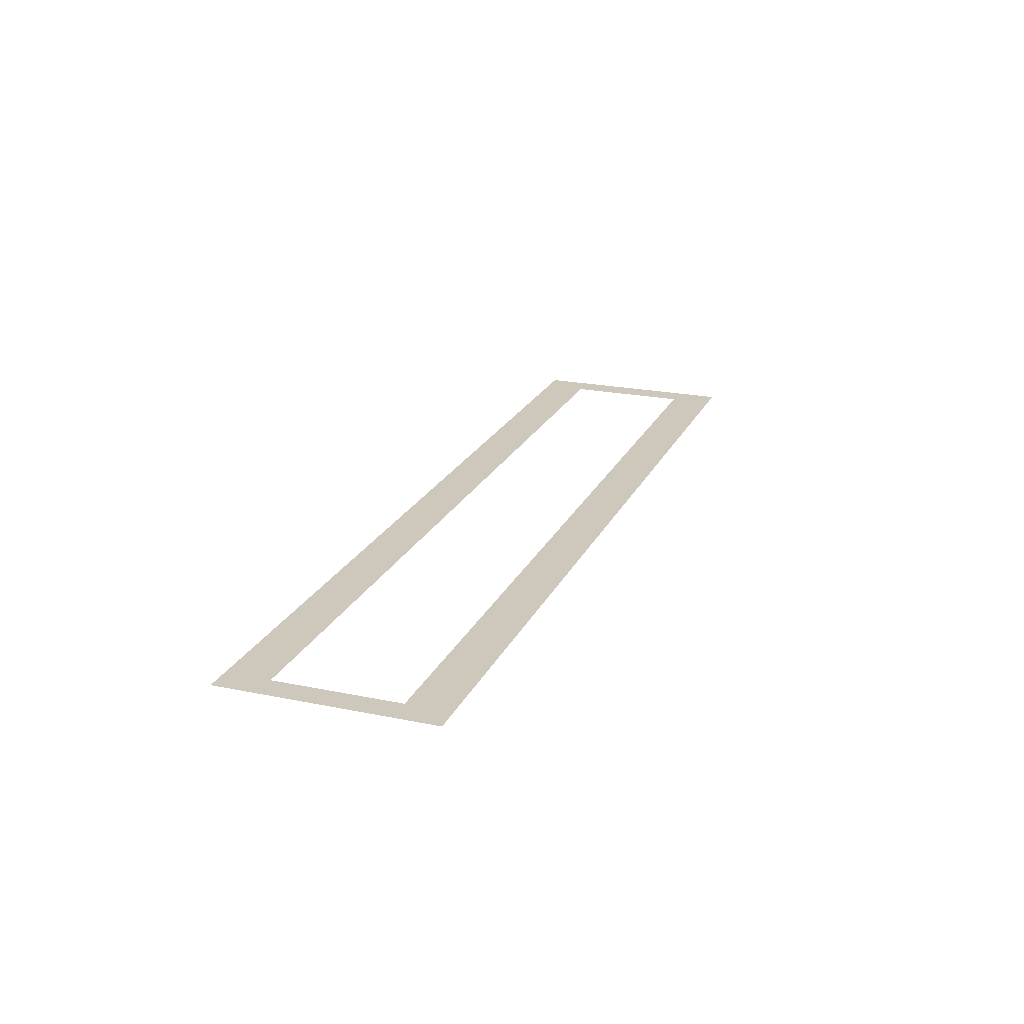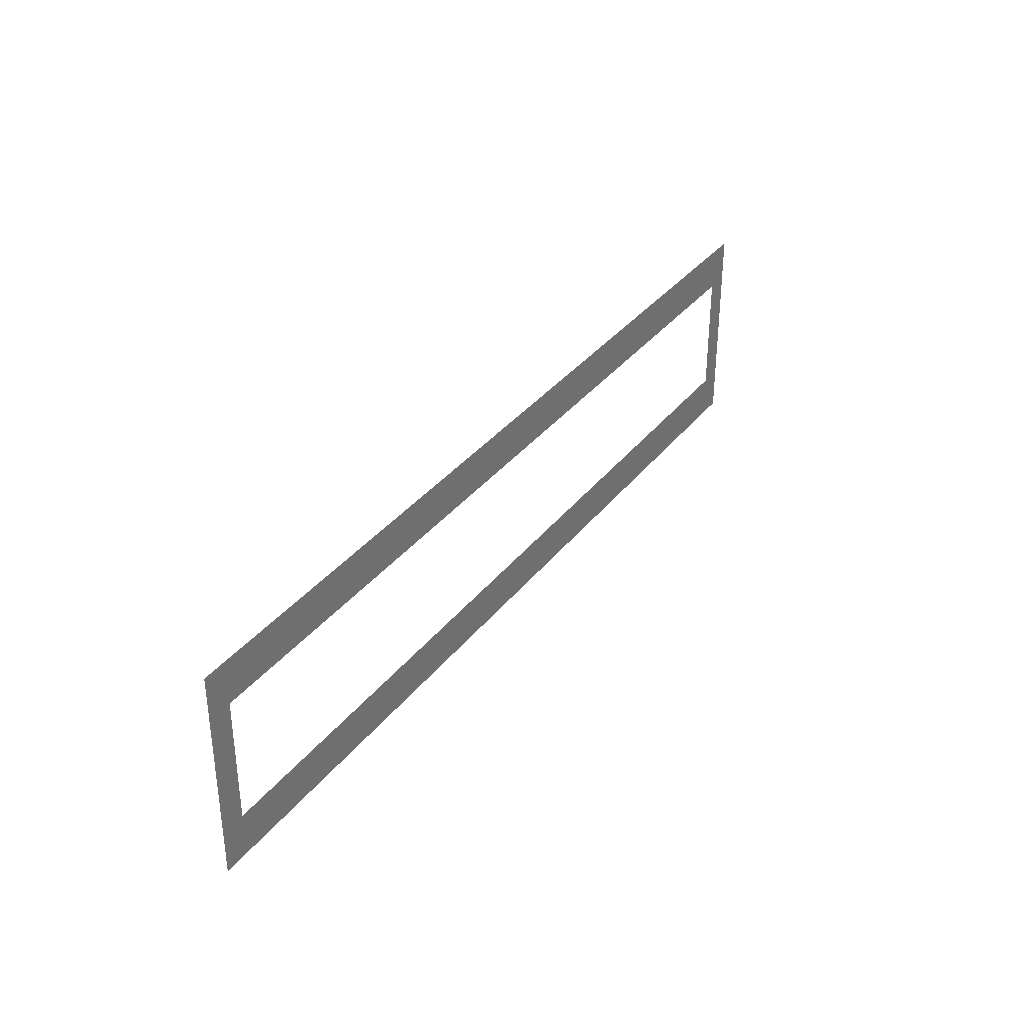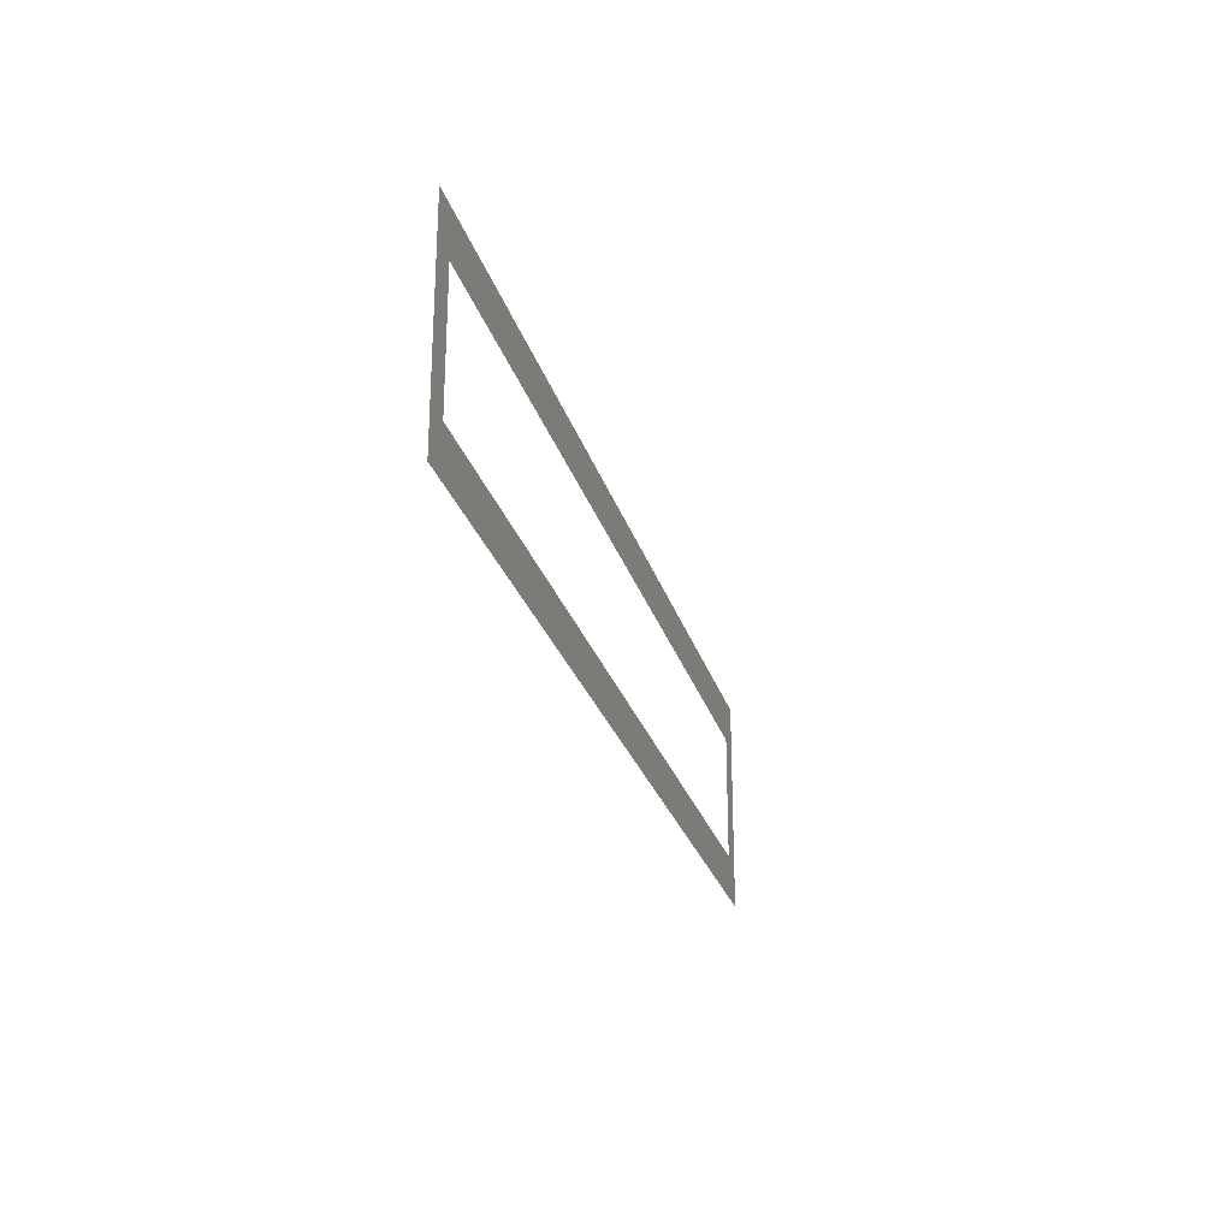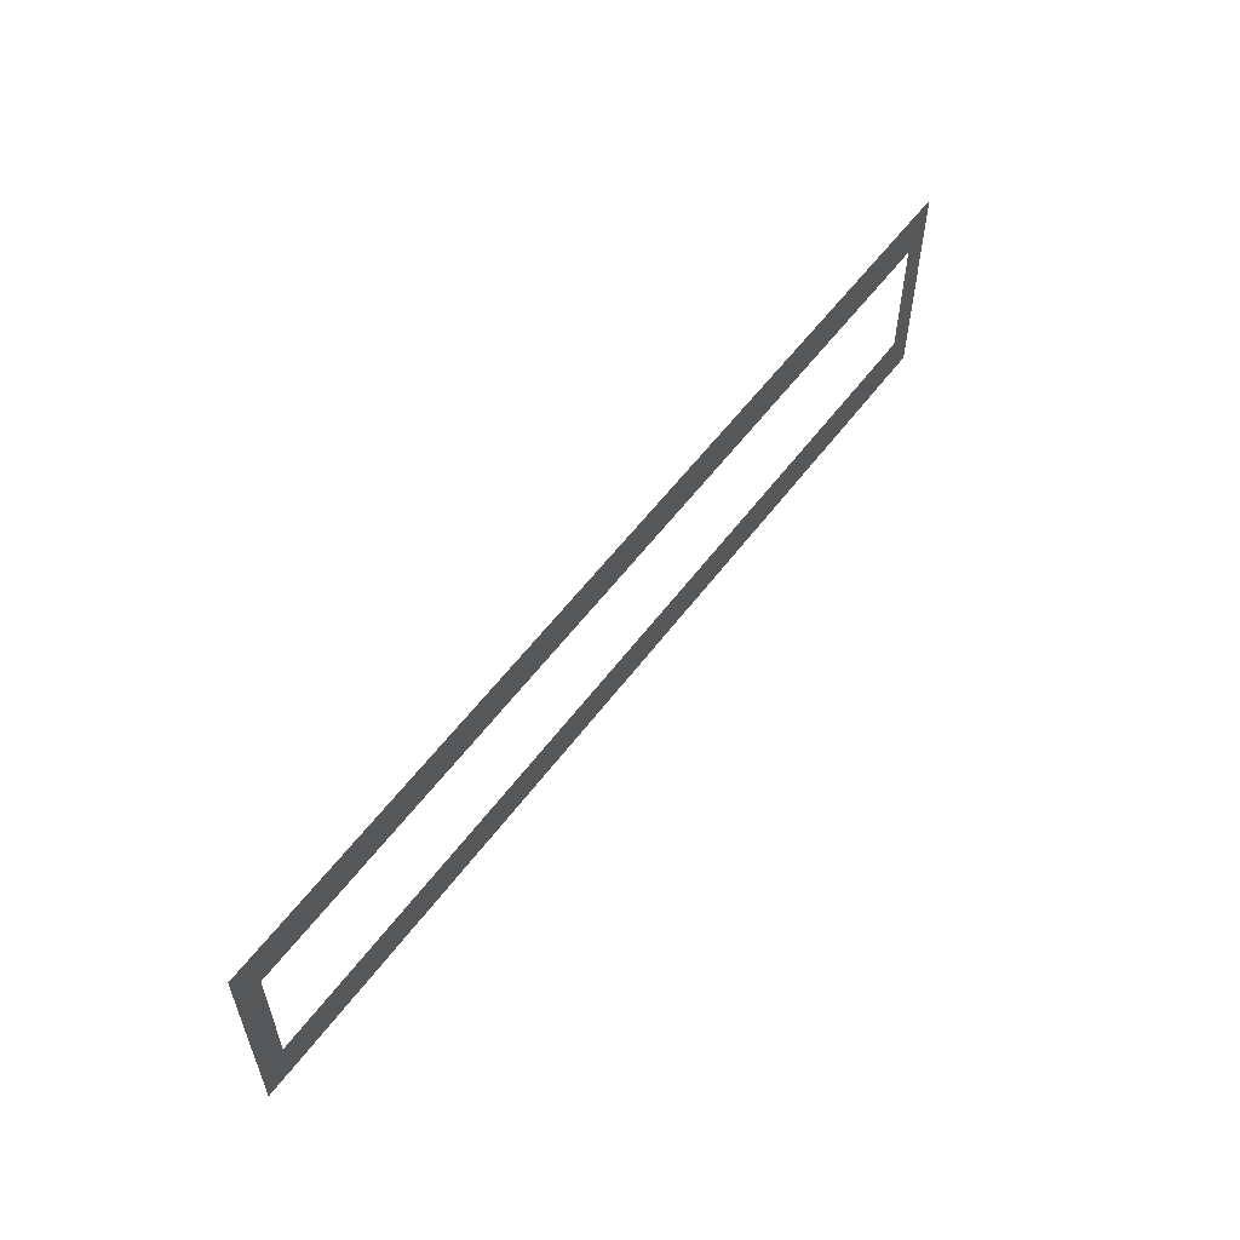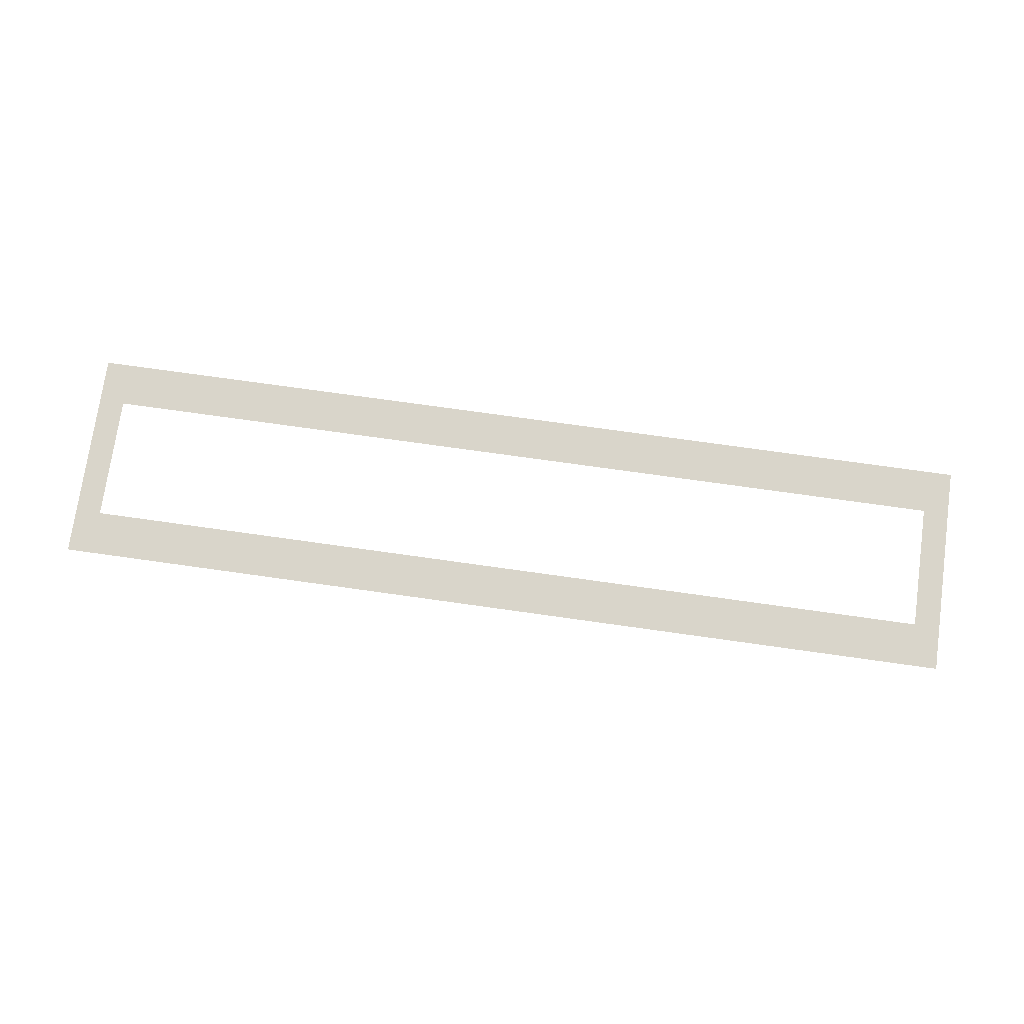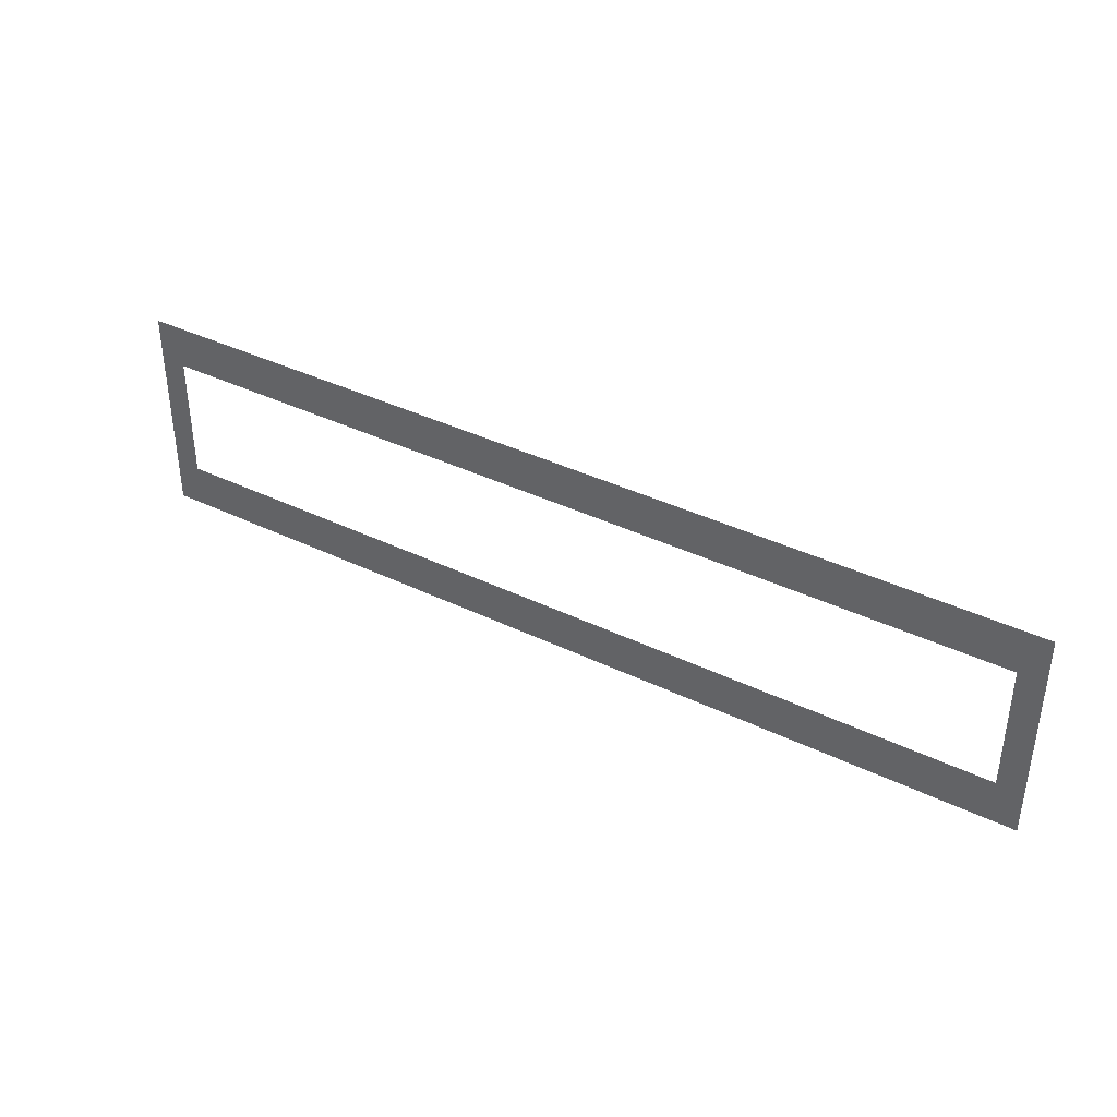
<metadata>
{"format":"obj","ext":"obj","renderer":"f3d","projection":"perspective","resolution":1024,"background":"white","views":[{"elev":21.8,"azim":-70.1,"up":"+Y"},{"elev":34.2,"azim":-58.1,"up":"+Z"},{"elev":-25.7,"azim":104.9,"up":"+Z"},{"elev":56.6,"azim":-53.8,"up":"+Z"},{"elev":74.5,"azim":8.0,"up":"+Y"},{"elev":38.3,"azim":31.6,"up":"+Z"}]}
</metadata>
<code>
v -3.25 0 0.75
v -3.25 0 -0.75
v -3.07 0 -0.44
v -3.07 0 0.44
v -3.25 0 0.75
v -3.07 0 0.44
v 2.895 0 0.44
v 3.25 0 0.75
v 3.25 0 0.75
v 2.895 0 0.44
v 3.07 0 0.44
v 3.25 0 0.75
v 3.07 0 0.44
v 3.07 0 0.3365
v 3.25 0 0.75
v 3.07 0 0.3365
v 3.07 0 -0.44
v 3.25 0 -0.75
v -3.25 0 -0.75
v -2.768 0 -0.44
v -3.07 0 -0.44
v -3.25 0 -0.75
v -2.44 0 -0.44
v -2.768 0 -0.44
v -3.25 0 -0.75
v -2.18 0 -0.44
v -2.44 0 -0.44
v -3.25 0 -0.75
v -1.915 0 -0.44
v -2.18 0 -0.44
v -3.25 0 -0.75
v -1.655 0 -0.44
v -1.915 0 -0.44
v -3.25 0 -0.75
v -1.595 0 -0.44
v -1.655 0 -0.44
v -3.25 0 -0.75
v -1.405 0 -0.44
v -1.595 0 -0.44
v -3.25 0 -0.75
v -0.92 0 -0.44
v -1.405 0 -0.44
v -3.25 0 -0.75
v -0.86 0 -0.44
v -0.92 0 -0.44
v -3.25 0 -0.75
v -0.395 0 -0.44
v -0.86 0 -0.44
v -3.25 0 -0.75
v -0.355 0 -0.44
v -0.395 0 -0.44
v -3.25 0 -0.75
v -0.165 0 -0.44
v -0.355 0 -0.44
v -3.25 0 -0.75
v 3.25 0 -0.75
v 0.185 0 -0.44
v -0.165 0 -0.44
v 3.25 0 -0.75
v 0.375 0 -0.44
v 0.185 0 -0.44
v 3.25 0 -0.75
v 0.435 0 -0.44
v 0.375 0 -0.44
v 3.25 0 -0.75
v 0.695 0 -0.44
v 0.435 0 -0.44
v 3.25 0 -0.75
v 0.9 0 -0.44
v 0.695 0 -0.44
v 3.25 0 -0.75
v 1.09 0 -0.44
v 0.9 0 -0.44
v 3.25 0 -0.75
v 1.59 0 -0.44
v 1.09 0 -0.44
v 3.25 0 -0.75
v 1.67 0 -0.44
v 1.59 0 -0.44
v 3.25 0 -0.75
v 1.93 0 -0.44
v 1.67 0 -0.44
v 3.25 0 -0.75
v 2.12 0 -0.44
v 1.93 0 -0.44
v 3.25 0 -0.75
v 2.38 0 -0.44
v 2.12 0 -0.44
v 3.25 0 -0.75
v 3.07 0 -0.44
v 2.38 0 -0.44
g mesh7465484
f 1 2 3
f 3 4 1
f 5 6 7
f 7 8 5
f 9 10 11
f 12 13 14
f 15 16 17
f 17 18 15
f 19 20 21
f 22 23 24
f 25 26 27
f 28 29 30
f 31 32 33
f 34 35 36
f 37 38 39
f 40 41 42
f 43 44 45
f 46 47 48
f 49 50 51
f 52 53 54
f 55 56 57
f 57 58 55
f 59 60 61
f 62 63 64
f 65 66 67
f 68 69 70
f 71 72 73
f 74 75 76
f 77 78 79
f 80 81 82
f 83 84 85
f 86 87 88
f 89 90 91

</code>
